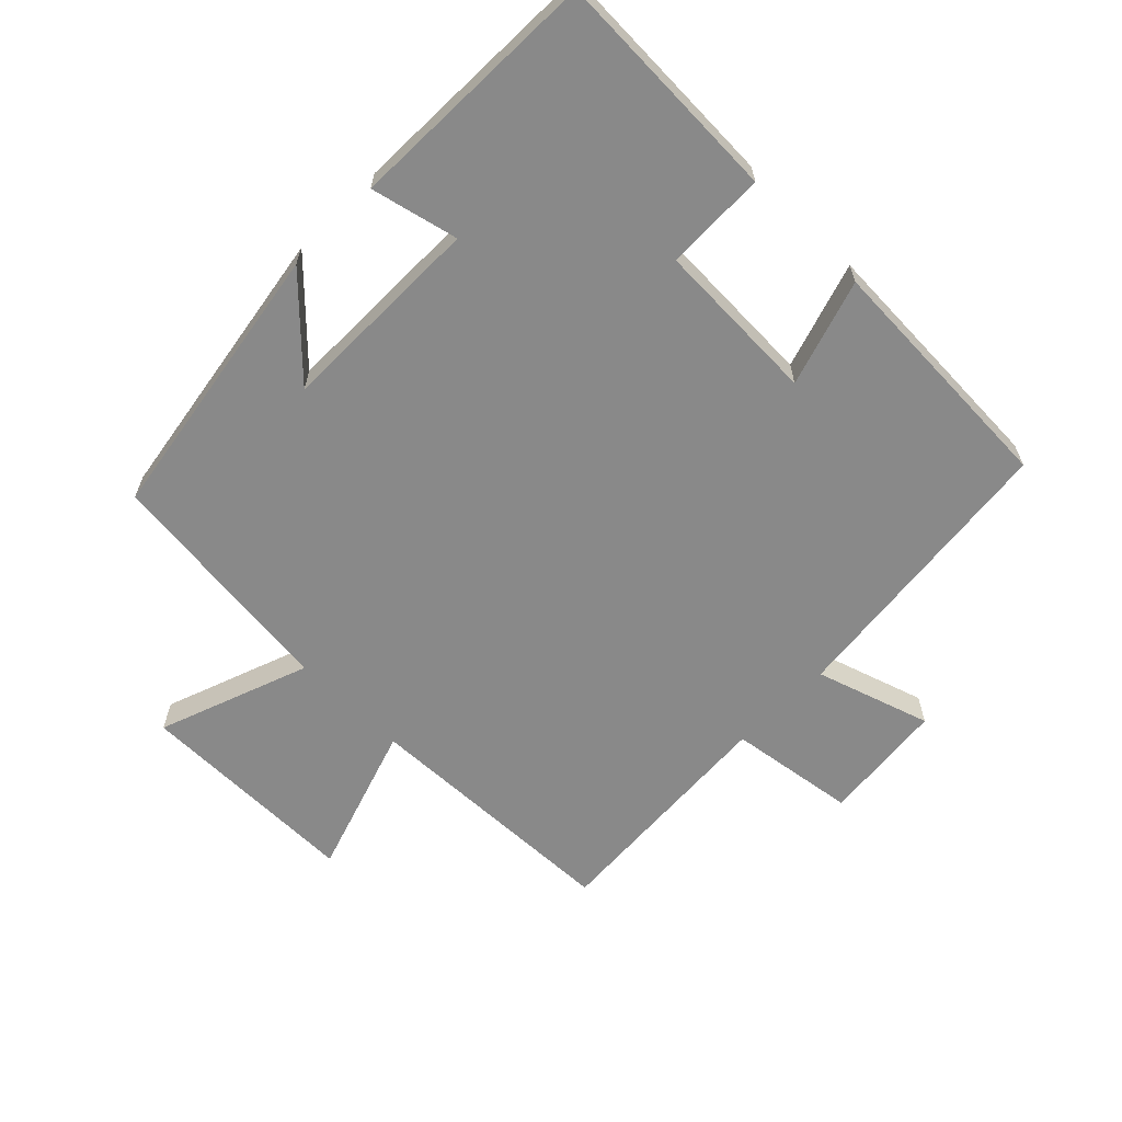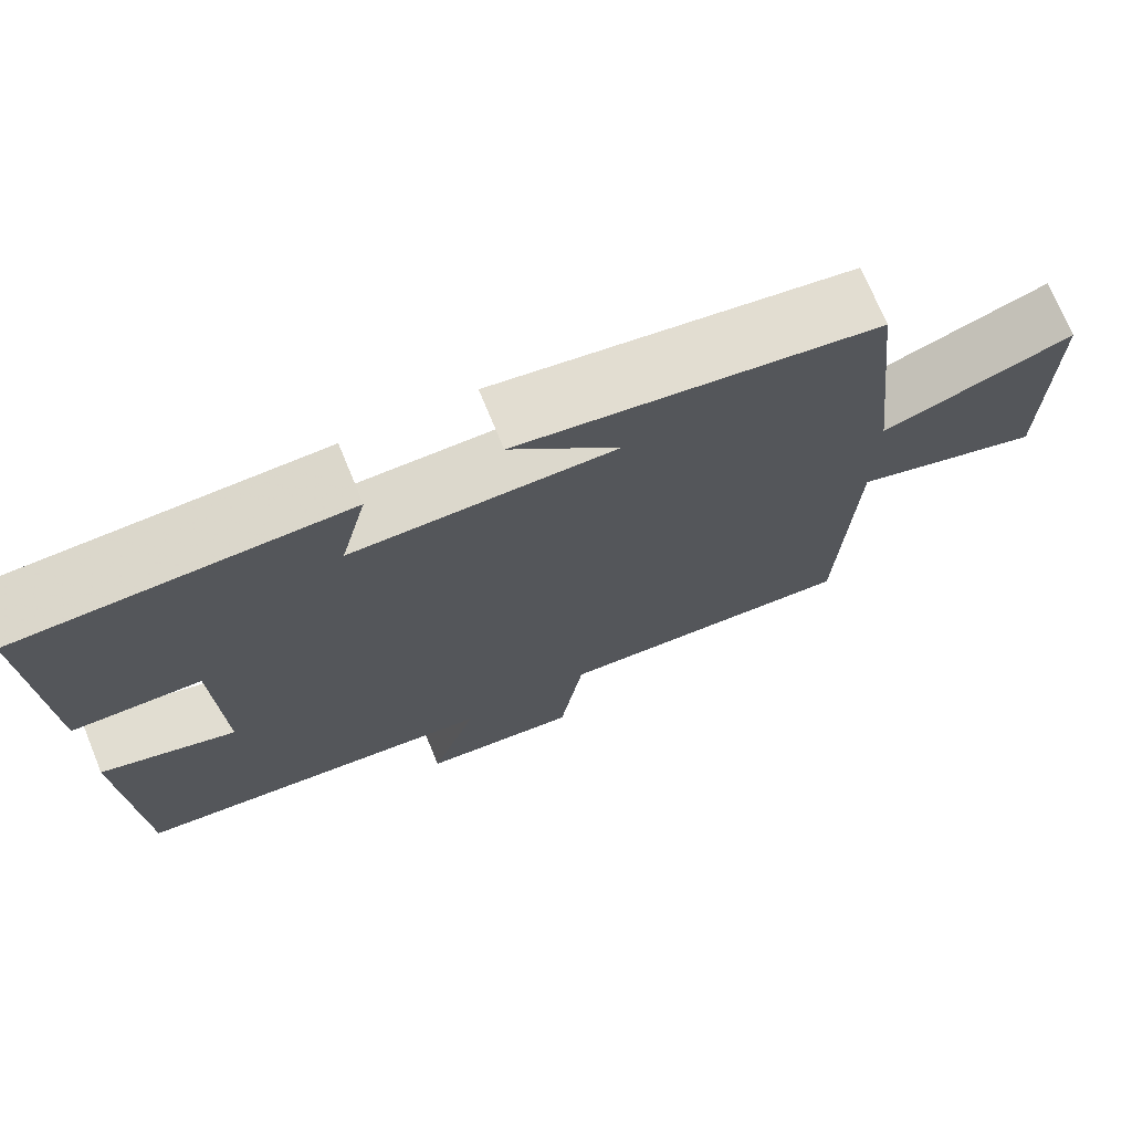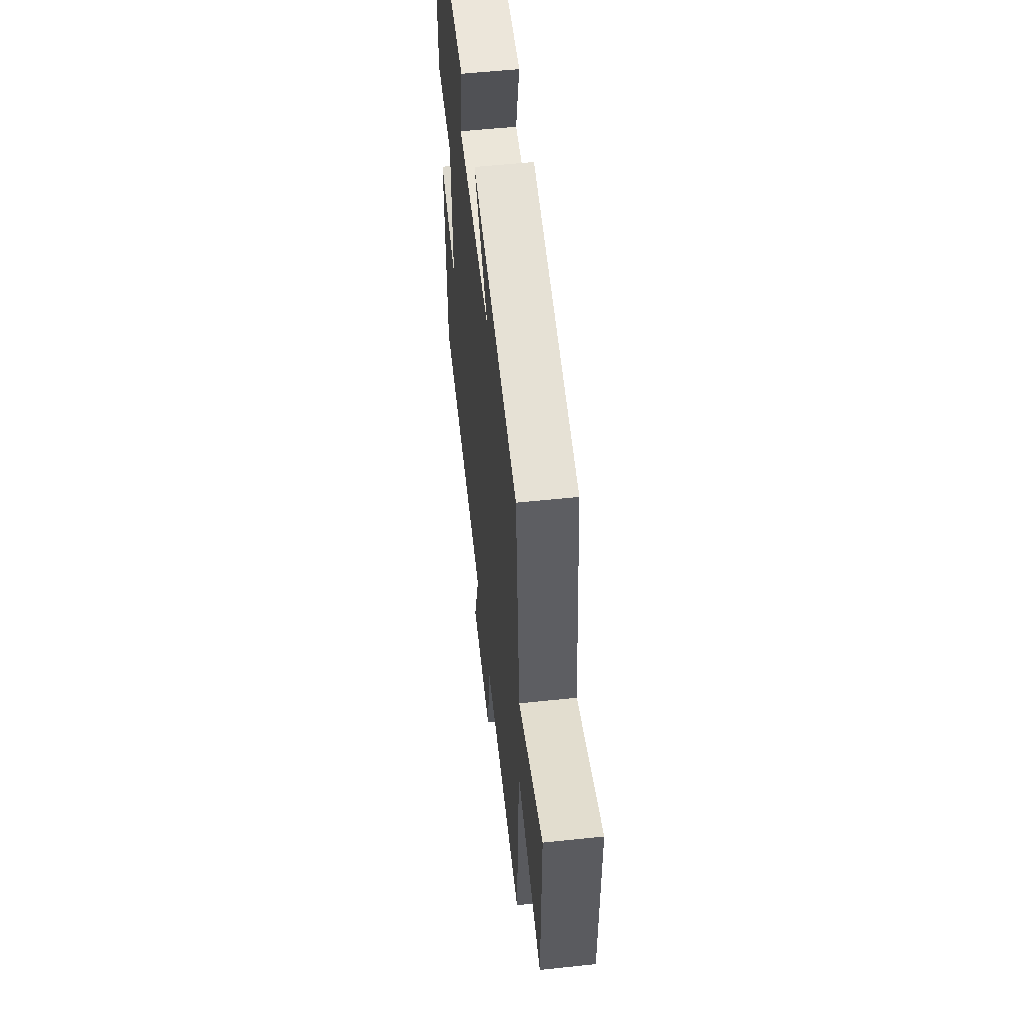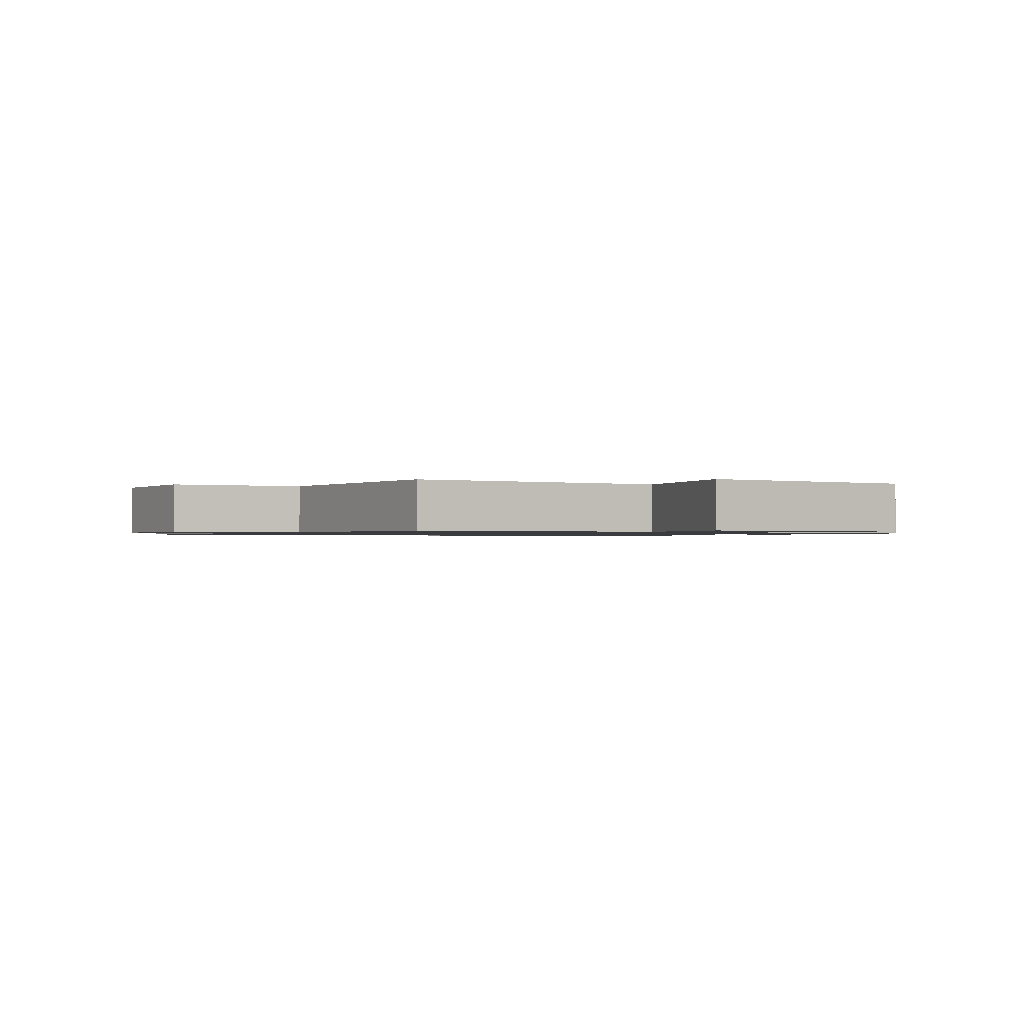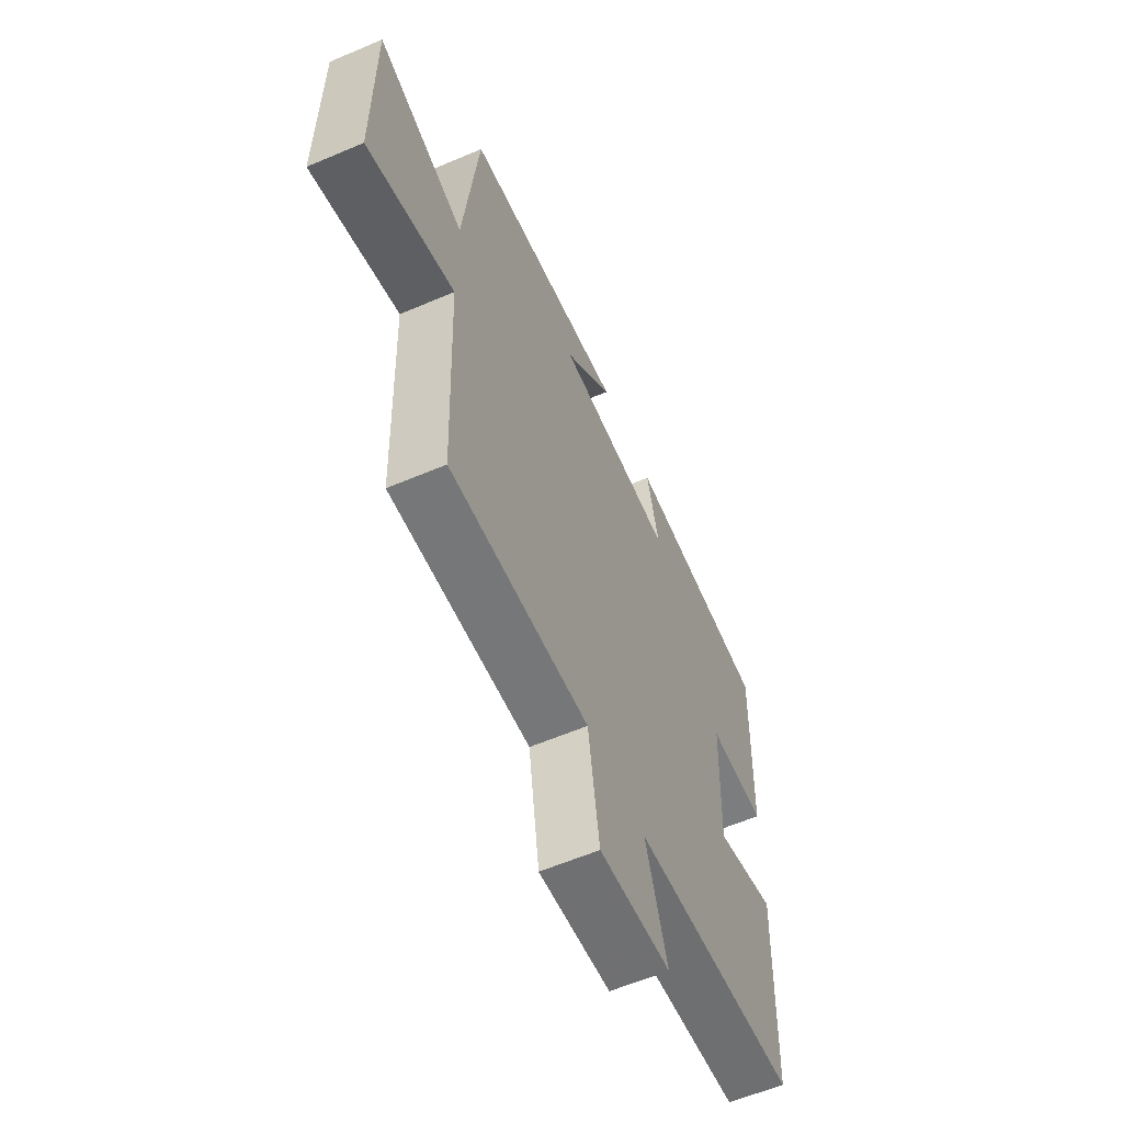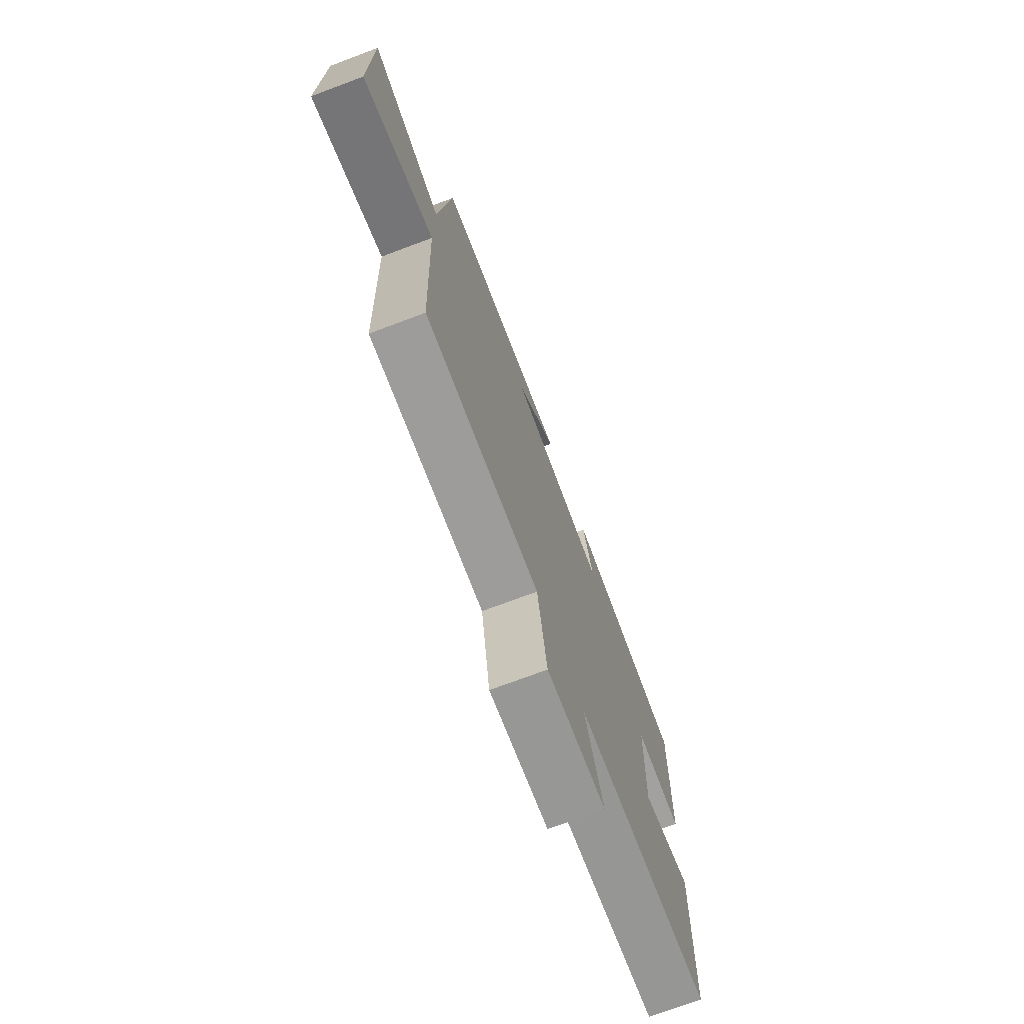
<metadata>
{"format":"obj","ext":"obj","renderer":"f3d","projection":"perspective","resolution":1024,"background":"white","views":[{"elev":-63.1,"azim":45.2,"up":"+Y"},{"elev":72.7,"azim":157.6,"up":"+Z"},{"elev":55.3,"azim":-96.4,"up":"+Z"},{"elev":-1.0,"azim":-125.4,"up":"+Y"},{"elev":-60.3,"azim":-66.5,"up":"+Z"},{"elev":-73.5,"azim":-69.5,"up":"+Z"}]}
</metadata>
<code>
v -0.46 0.07 0.429
v -0.028 0.07 0.5
v -0.16 0.07 0.367
v 0.156 0.07 0.367
v 0.124 0.07 0.5
v 0.512 0.07 0.492
v 0.5 0.07 0.135
v 0.346 0.07 0.131
v 0.338 0.07 -0.121
v 0.5 0.07 -0.069
v 0.485 0.07 -0.45
v 0.044 0.07 -0.5
v 0.101 0.07 -0.675
v -0.089 0.07 -0.695
v -0.118 0.07 -0.5
v -0.485 0.07 -0.524
v -0.5 0.07 -0.121
v -0.731 0.07 -0.198
v -0.731 0.07 0.146
v -0.5 0.07 0.063
v -0.46 0 0.429
v -0.028 0 0.5
v -0.16 0 0.367
v 0.156 0 0.367
v 0.124 0 0.5
v 0.512 0 0.492
v 0.5 0 0.135
v 0.346 0 0.131
v 0.338 0 -0.121
v 0.5 0 -0.069
v 0.485 0 -0.45
v 0.044 0 -0.5
v 0.101 0 -0.675
v -0.089 0 -0.695
v -0.118 0 -0.5
v -0.485 0 -0.524
v -0.5 0 -0.121
v -0.731 0 -0.198
v -0.731 0 0.146
v -0.5 0 0.063
f 17 18 19 20
f 17 20 1
f 16 17 1
f 15 16 1
f 12 13 14 15
f 11 12 15
f 10 11 15
f 9 10 15
f 8 9 15 1
f 6 7 8
f 5 6 8
f 4 5 8
f 3 4 8
f 3 8 1
f 1 2 3
f 40 39 38 37
f 21 40 37
f 21 37 36
f 21 36 35
f 35 34 33 32
f 35 32 31
f 35 31 30
f 35 30 29
f 21 35 29 28
f 28 27 26
f 28 26 25
f 28 25 24
f 28 24 23
f 21 28 23
f 23 22 21
f 1 21 22 2
f 2 22 23 3
f 3 23 24 4
f 4 24 25 5
f 5 25 26 6
f 6 26 27 7
f 7 27 28 8
f 8 28 29 9
f 9 29 30 10
f 10 30 31 11
f 11 31 32 12
f 12 32 33 13
f 13 33 34 14
f 14 34 35 15
f 15 35 36 16
f 16 36 37 17
f 17 37 38 18
f 18 38 39 19
f 19 39 40 20
f 20 40 21 1

</code>
